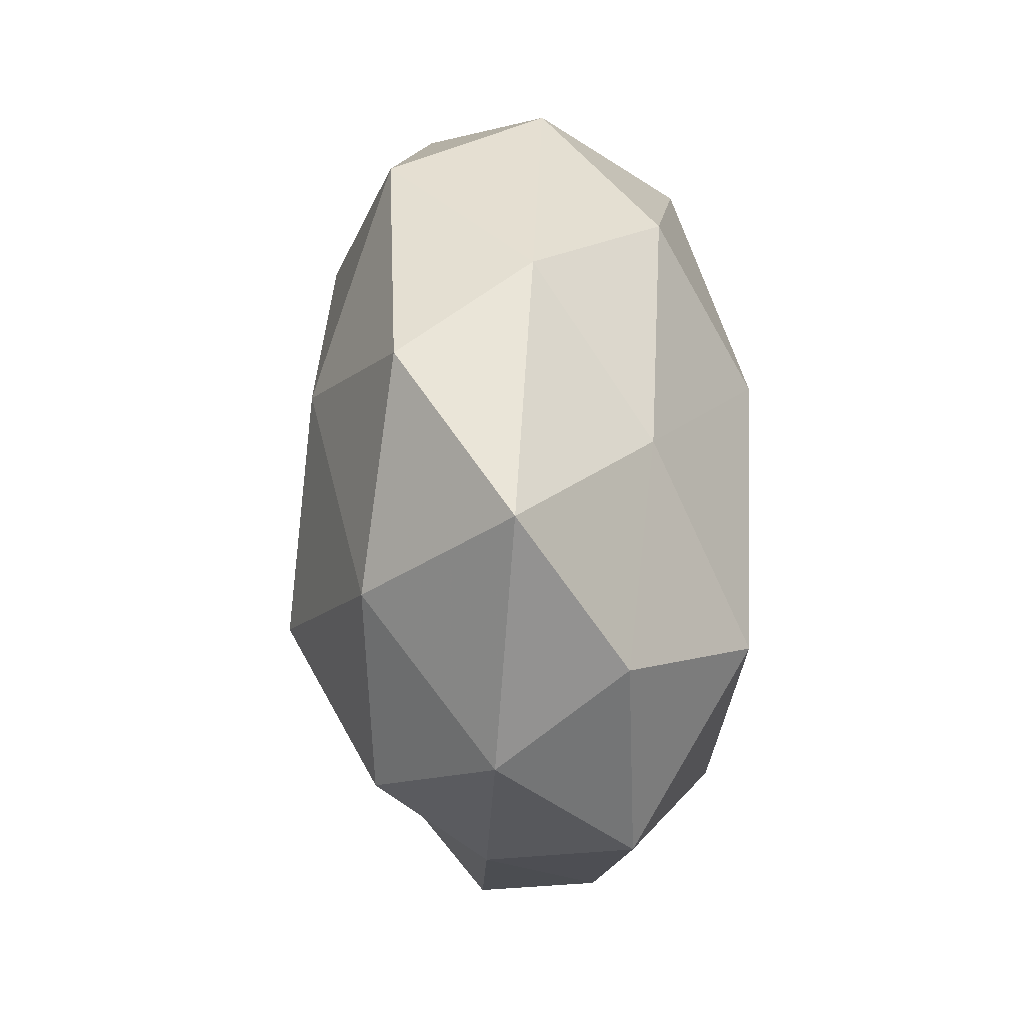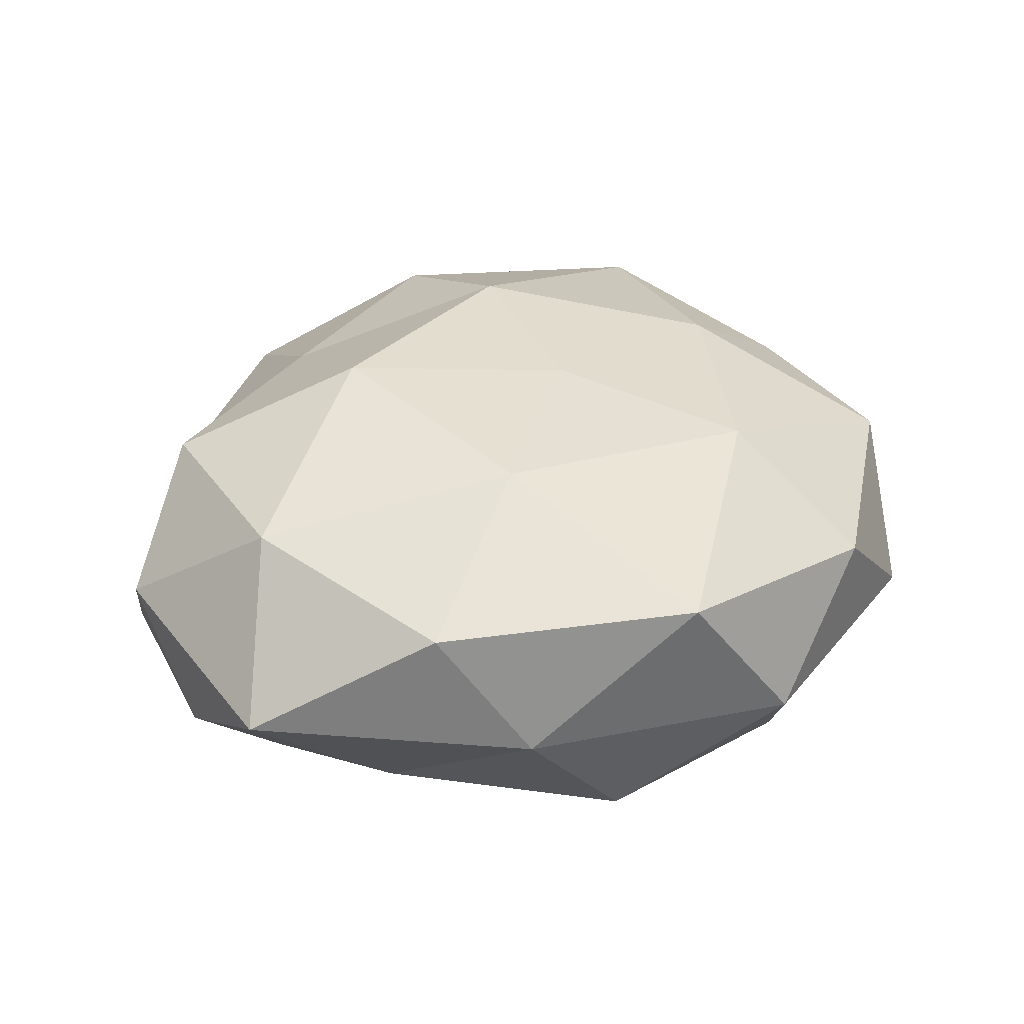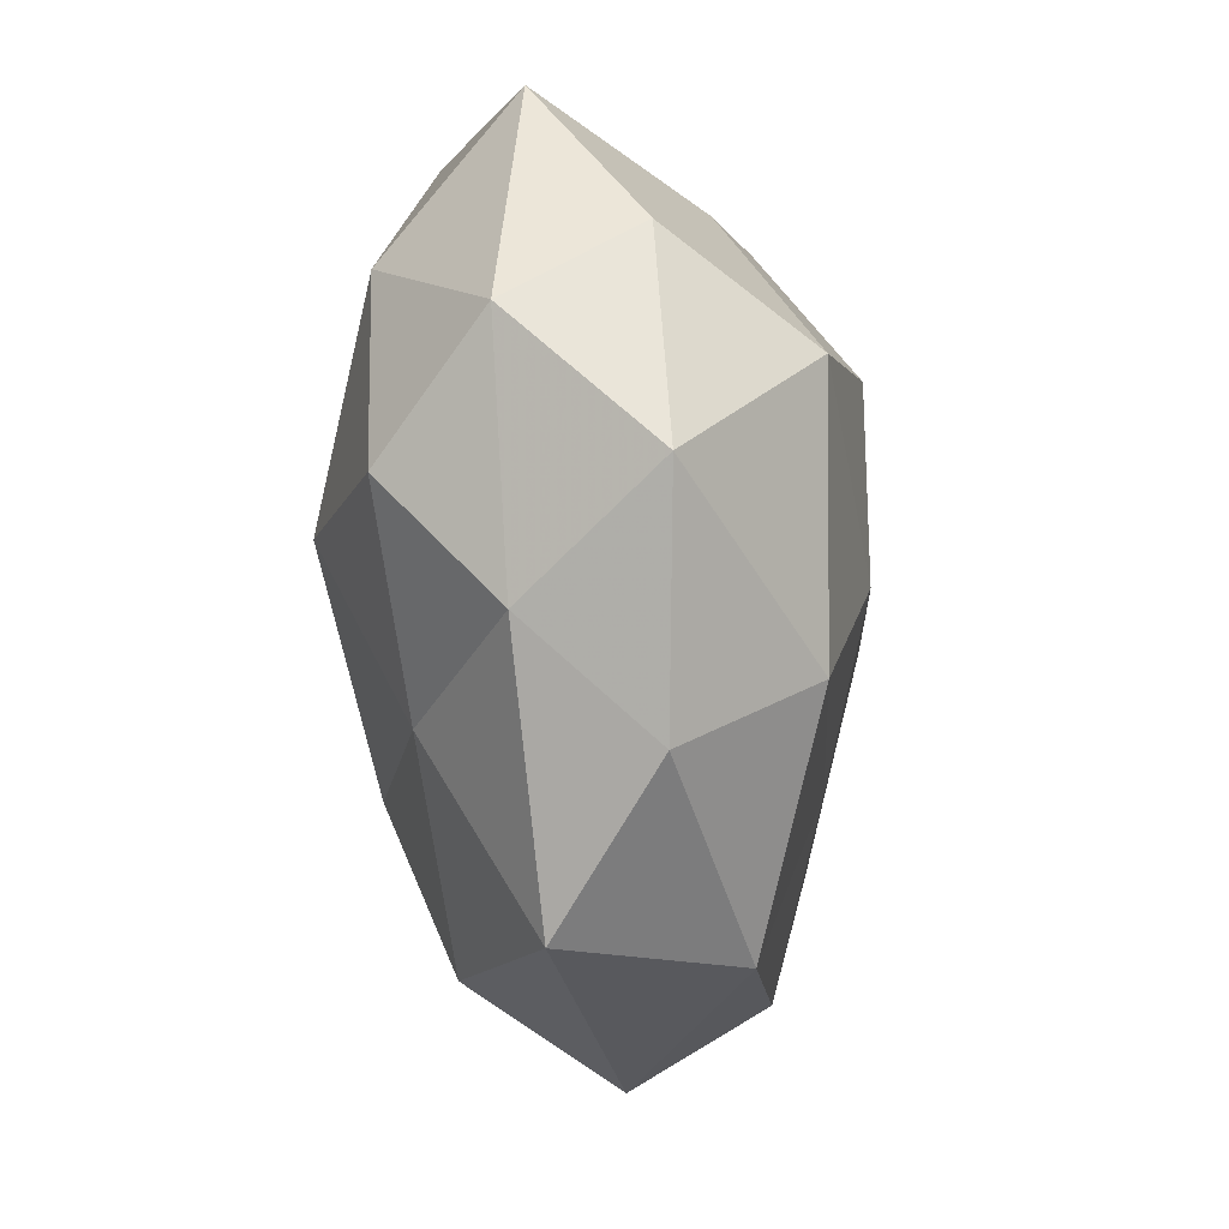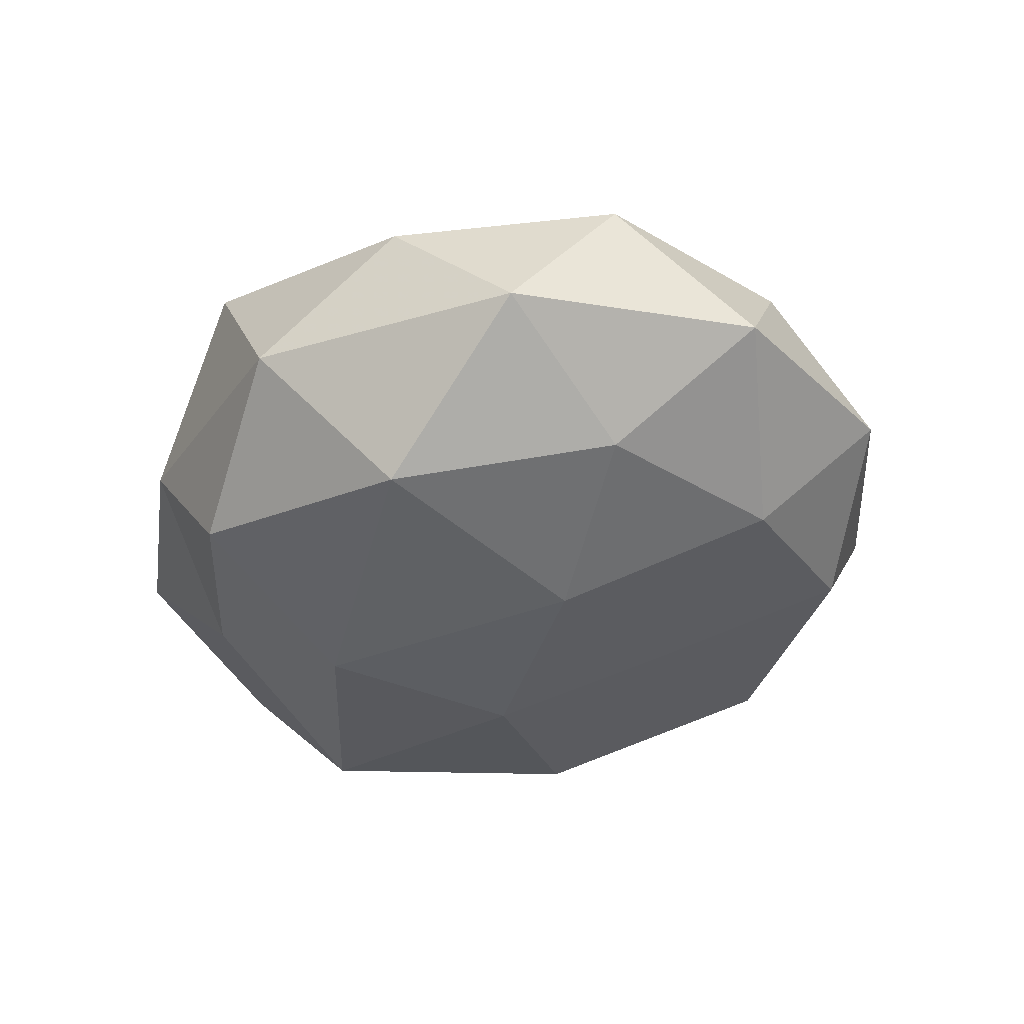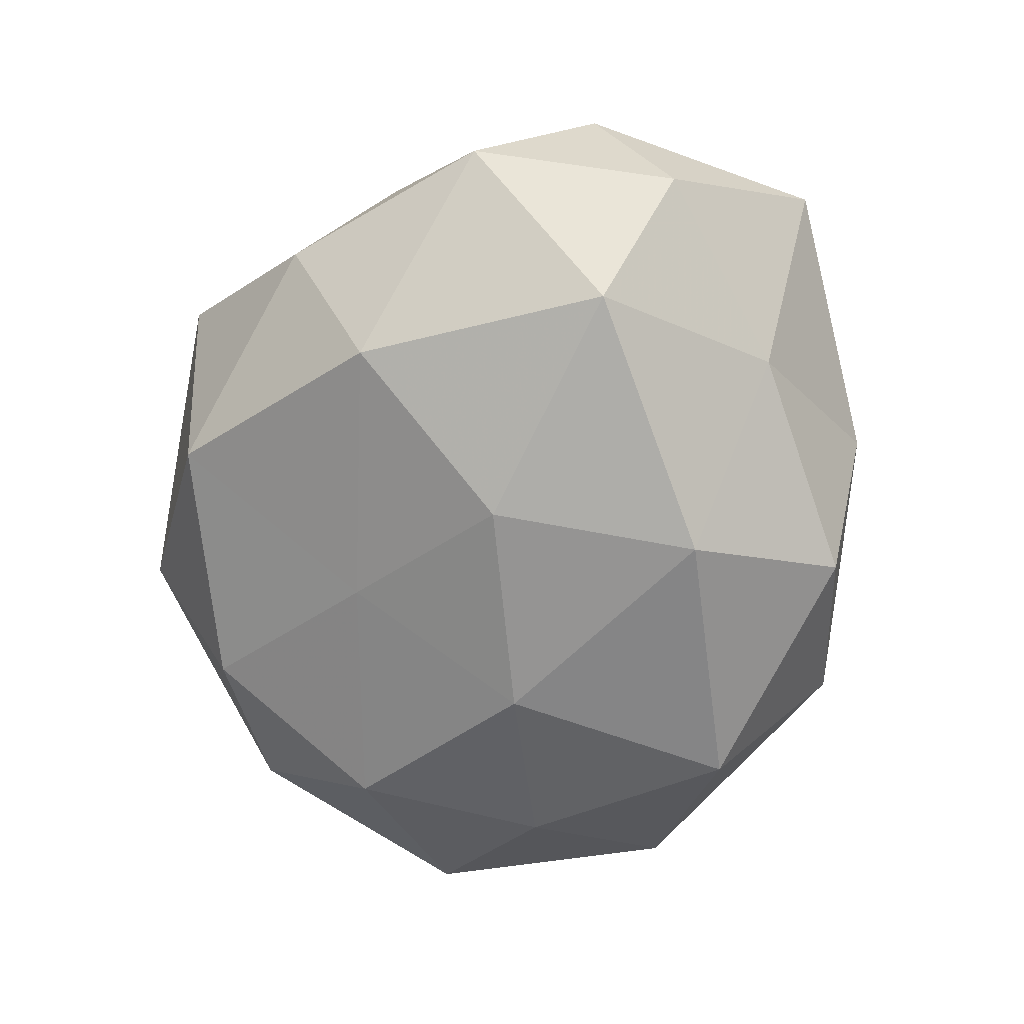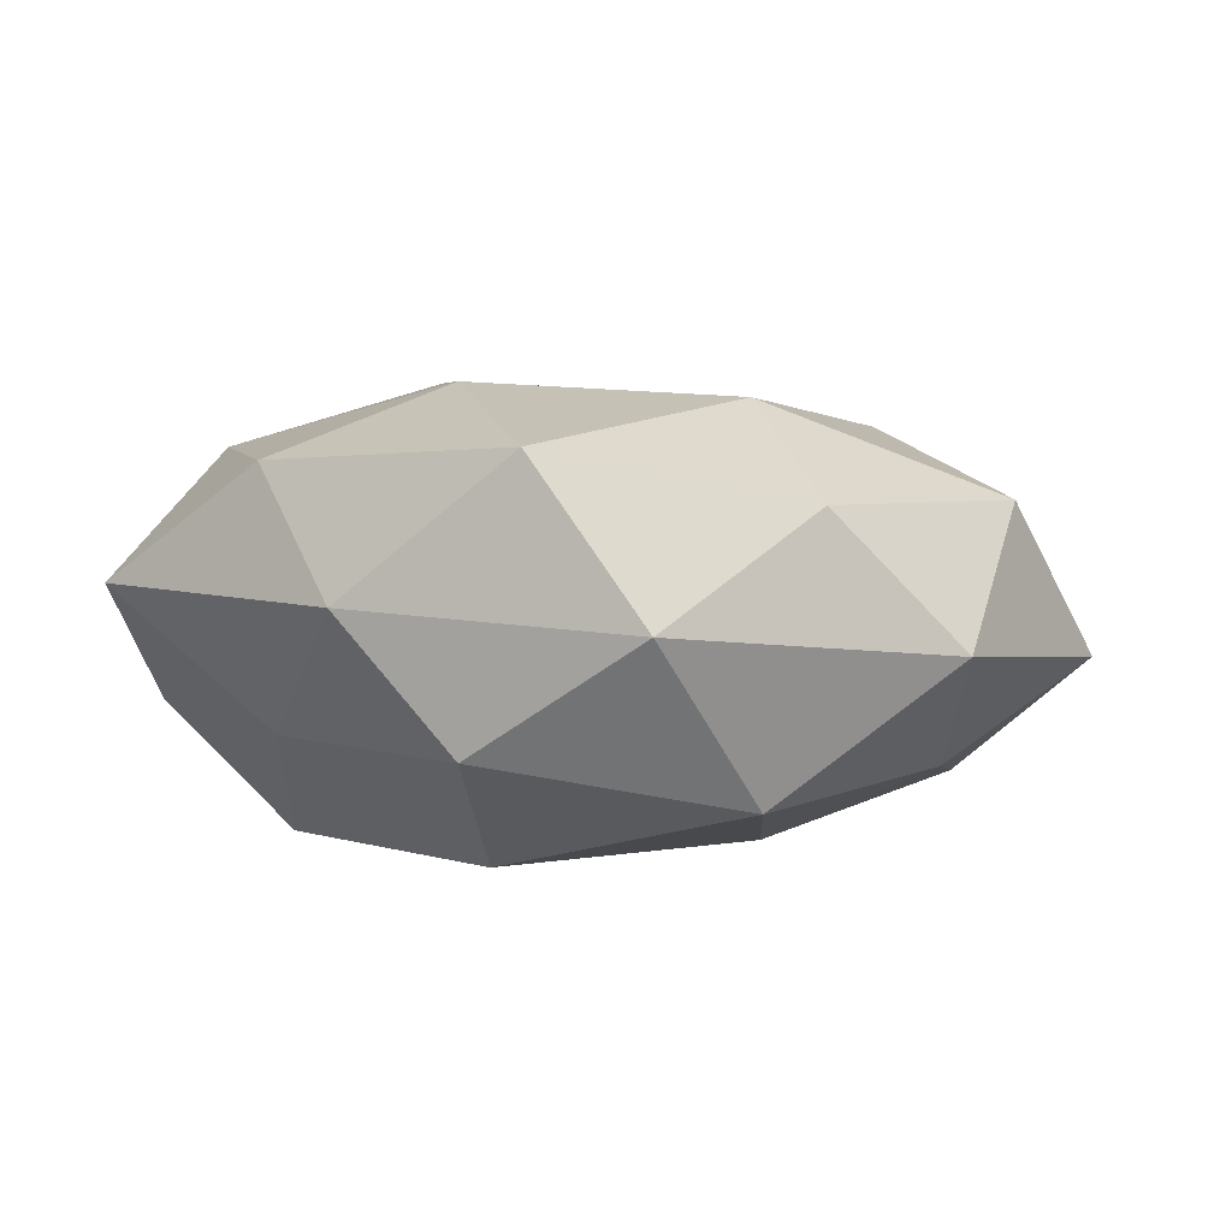
<metadata>
{"format":"obj","ext":"obj","renderer":"f3d","projection":"perspective","resolution":1024,"background":"white","views":[{"elev":27.3,"azim":86.6,"up":"+Y"},{"elev":35.2,"azim":149.5,"up":"+Z"},{"elev":-36.3,"azim":96.6,"up":"+Y"},{"elev":-35.3,"azim":-128.1,"up":"+Z"},{"elev":-71.7,"azim":74.6,"up":"+Z"},{"elev":-2.7,"azim":-170.8,"up":"+Z"}]}
</metadata>
<code>
v 0.006899 0.03535 -0.01435
v 0.02676 0.03059 0.01321
v 0.0004046 0.03984 0.01295
v -0.02037 -0.04119 0.001395
v -0.04859 0.003167 -0.004233
v -0.01129 0.04126 -0.003622
v -0.01628 0.003086 -0.02212
v -0.01929 0.02889 -0.01888
v 0.01519 -0.02412 0.01555
v -0.02543 -0.03032 -0.01186
v 0.01767 -0.004818 0.02485
v -0.03424 0.01068 -0.01475
v 0.04446 0.02185 0.00268
v 0.007796 0.01722 -0.02434
v -0.01747 0.02119 0.01929
v -0.04144 0.01601 0.009915
v 0.03626 0.00954 0.01693
v 0.0462 -0.004369 0.004685
v 0.01154 -0.04394 0.004412
v 0.04427 0.005018 -0.00816
v -0.02546 0.03391 0.008039
v -0.0377 0.02743 -0.004982
v -0.0051 0.003494 0.02181
v 0.01852 0.03631 -0.0006354
v -0.02734 -0.001045 0.01898
v 0.04151 -0.01746 -0.009286
v -0.007102 -0.0168 0.02253
v -0.0416 -0.02173 -0.001856
v 0.02768 0.02092 -0.01183
v -0.006892 -0.0362 0.0148
v 0.03202 -0.000278 -0.02157
v 0.03583 -0.01262 0.01616
v -0.03445 -0.01039 -0.01539
v 0.03221 -0.02479 0.004889
v -0.00938 -0.0175 -0.01818
v -0.03177 -0.02542 0.01426
v 0.005624 -0.005392 -0.02378
v 0.01854 -0.02403 -0.01988
v 0.0244 -0.03399 -0.00708
v -0.04251 -0.006163 0.008471
v -0.000489 -0.0402 -0.01196
v 0.01073 0.01872 0.02171
f 6 1 8
f 12 8 7
f 8 1 14
f 8 14 7
f 17 13 2
f 18 13 17
f 18 20 13
f 21 3 6
f 21 15 3
f 21 16 15
f 6 8 22
f 22 12 5
f 22 8 12
f 22 5 16
f 21 6 22
f 21 22 16
f 3 2 24
f 6 24 1
f 3 24 6
f 24 2 13
f 16 25 15
f 15 25 23
f 26 20 18
f 9 11 27
f 27 11 23
f 23 25 27
f 10 4 28
f 29 14 1
f 29 13 20
f 1 24 29
f 24 13 29
f 19 30 4
f 19 9 30
f 30 9 27
f 26 31 20
f 31 14 29
f 20 31 29
f 9 32 11
f 17 11 32
f 32 18 17
f 5 12 33
f 7 33 12
f 5 33 28
f 28 33 10
f 34 9 19
f 26 18 34
f 34 32 9
f 34 18 32
f 35 33 7
f 35 10 33
f 25 36 27
f 4 36 28
f 4 30 36
f 27 36 30
f 7 14 37
f 31 37 14
f 37 35 7
f 38 31 26
f 38 37 31
f 38 35 37
f 39 34 19
f 39 26 34
f 39 38 26
f 16 5 40
f 16 40 25
f 40 5 28
f 25 40 36
f 28 36 40
f 41 4 10
f 19 4 41
f 41 10 35
f 41 35 38
f 39 19 41
f 39 41 38
f 3 42 2
f 15 42 3
f 2 42 17
f 42 11 17
f 42 23 11
f 15 23 42

</code>
